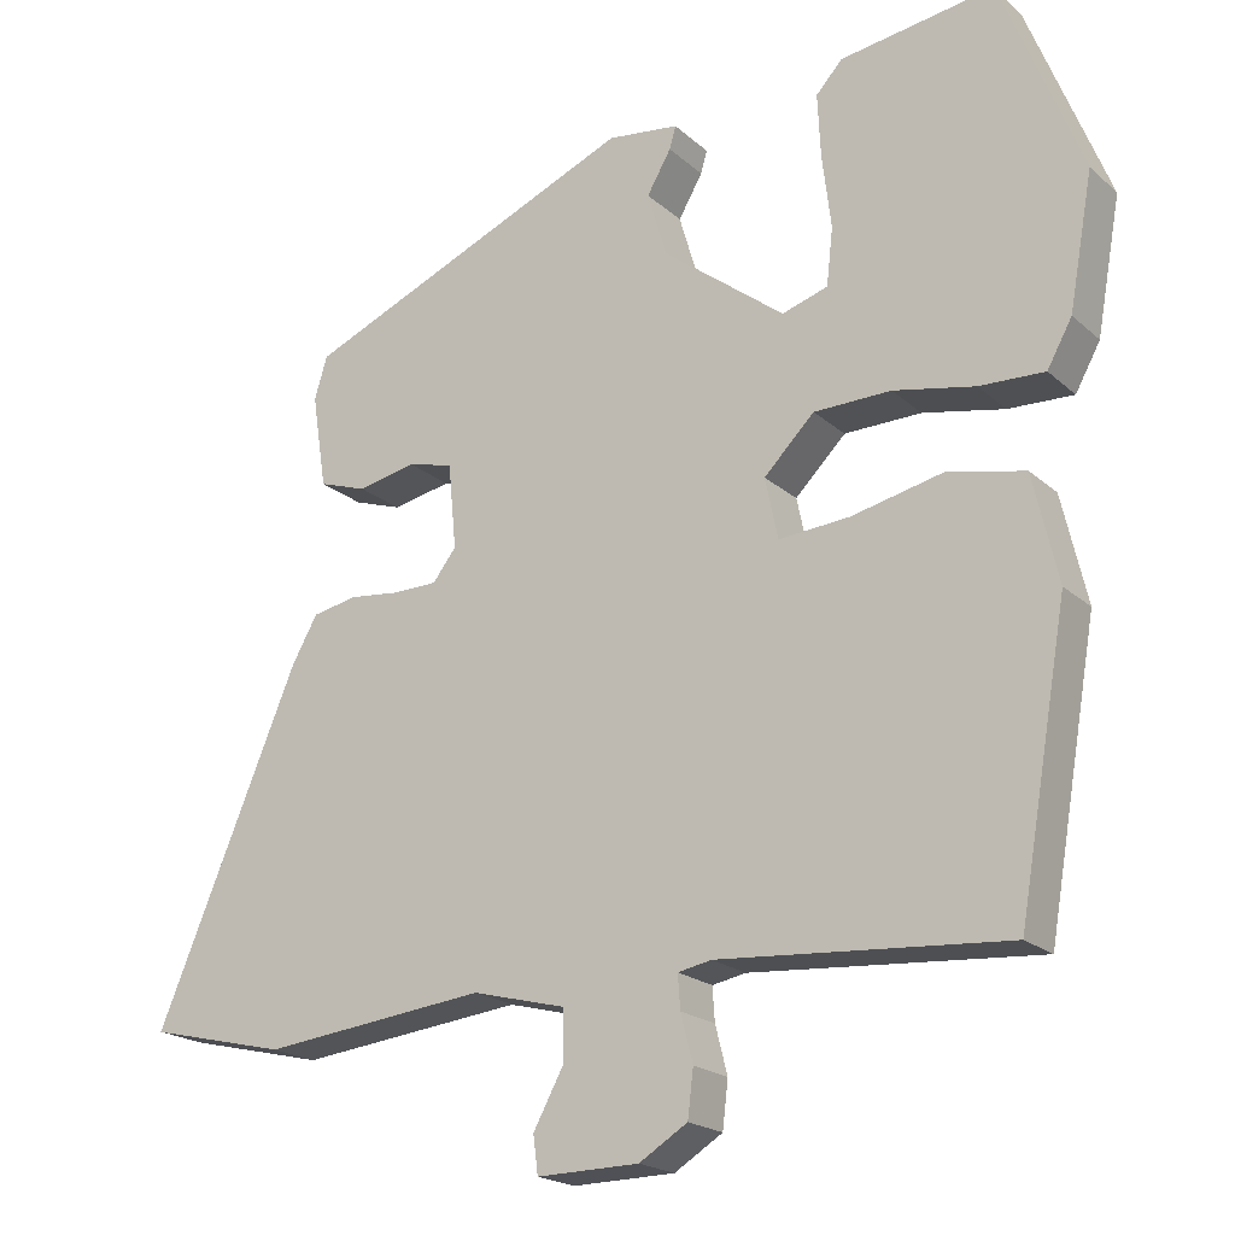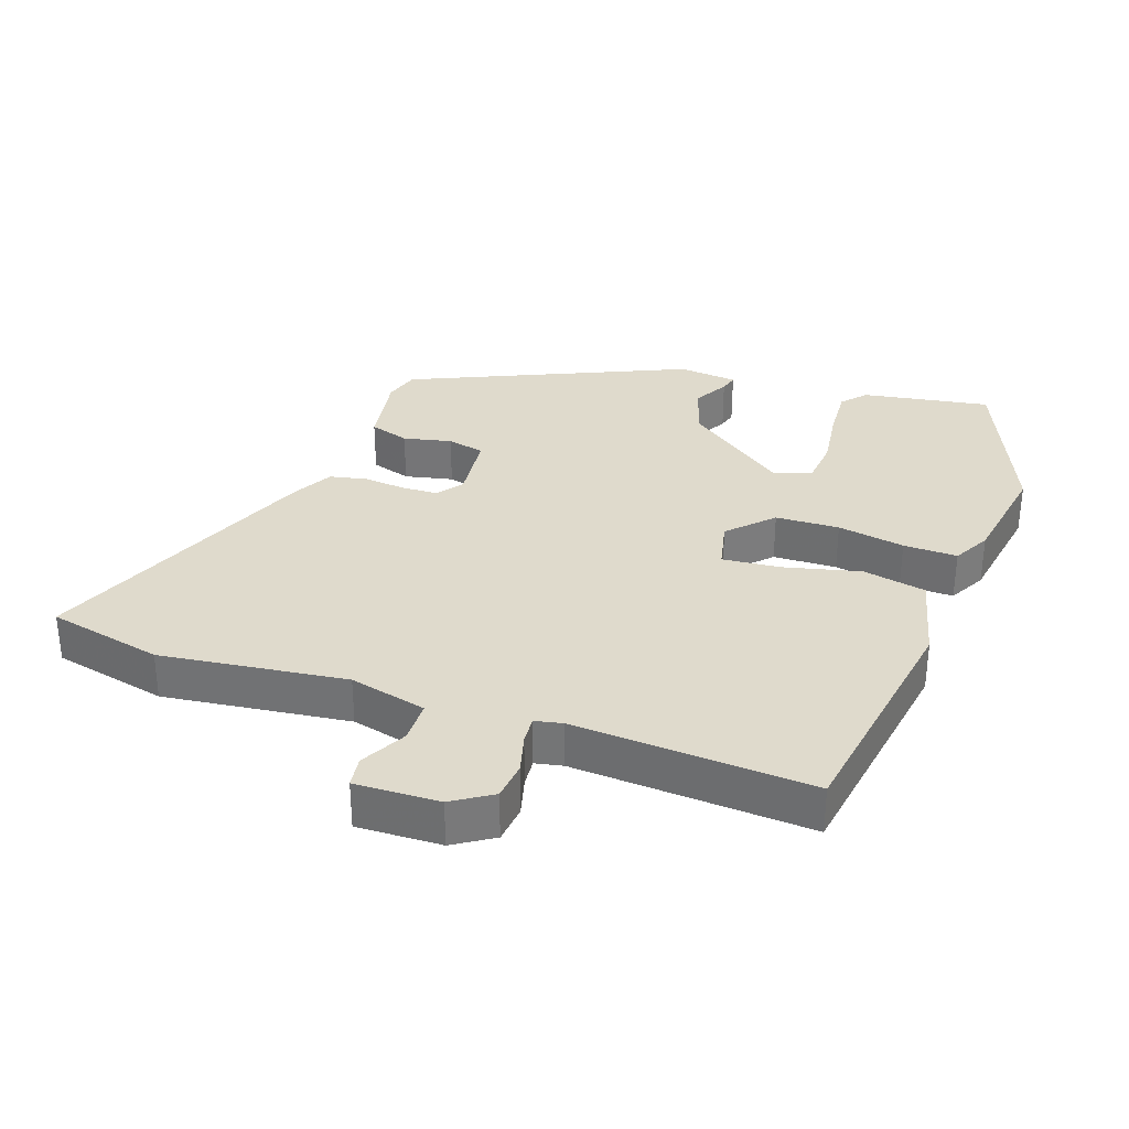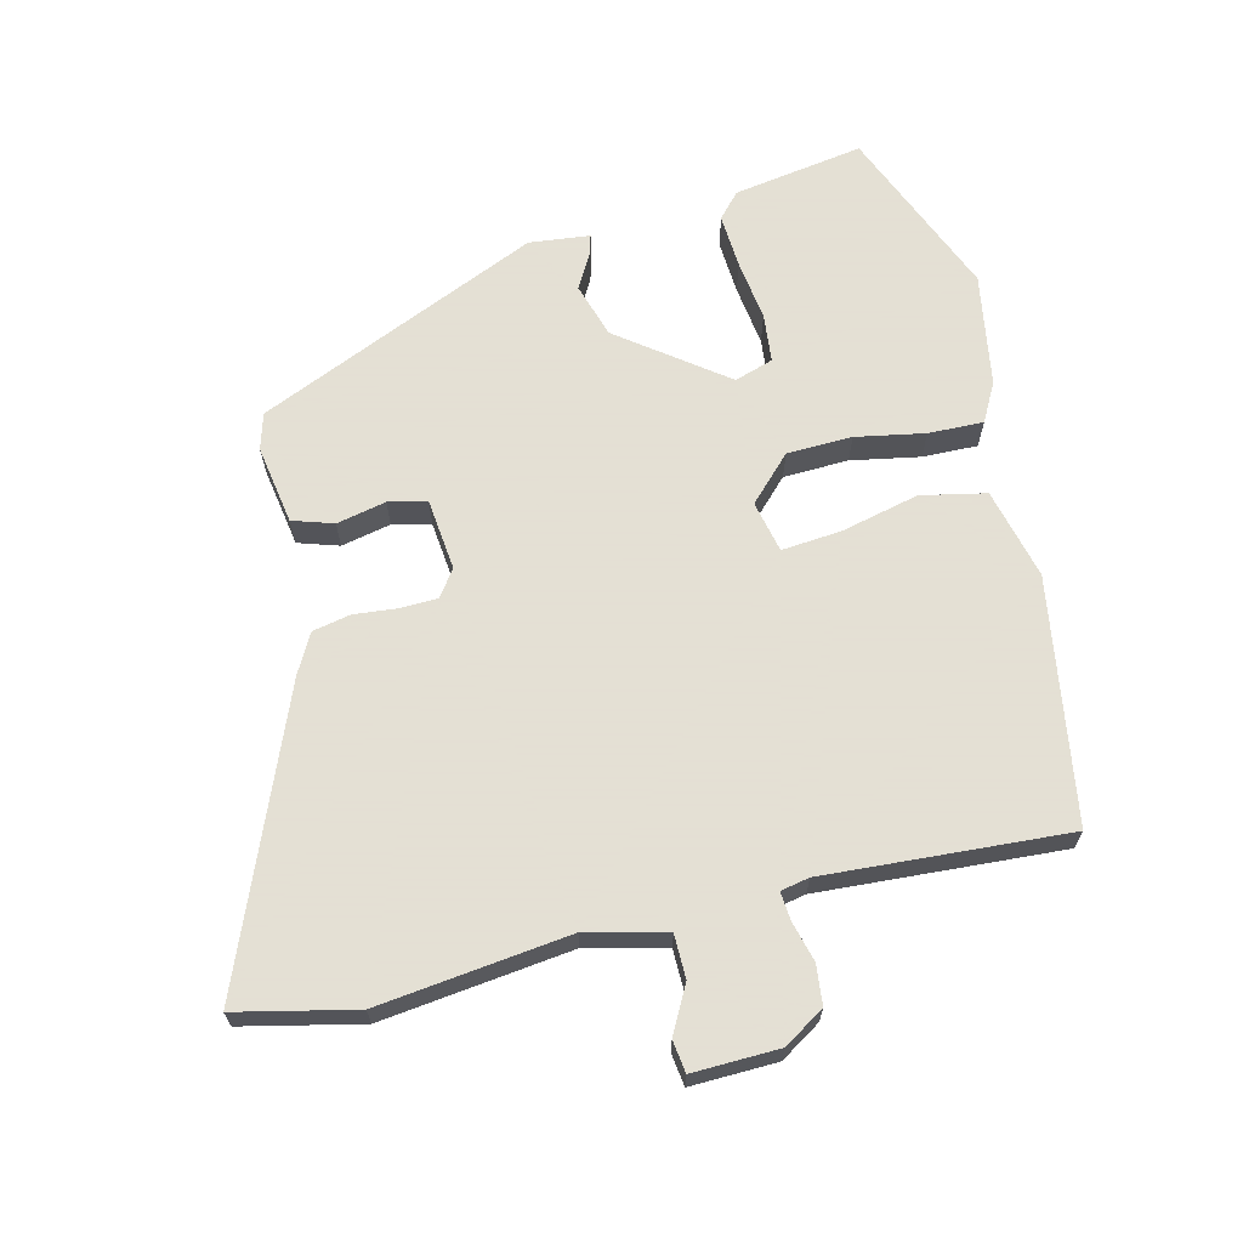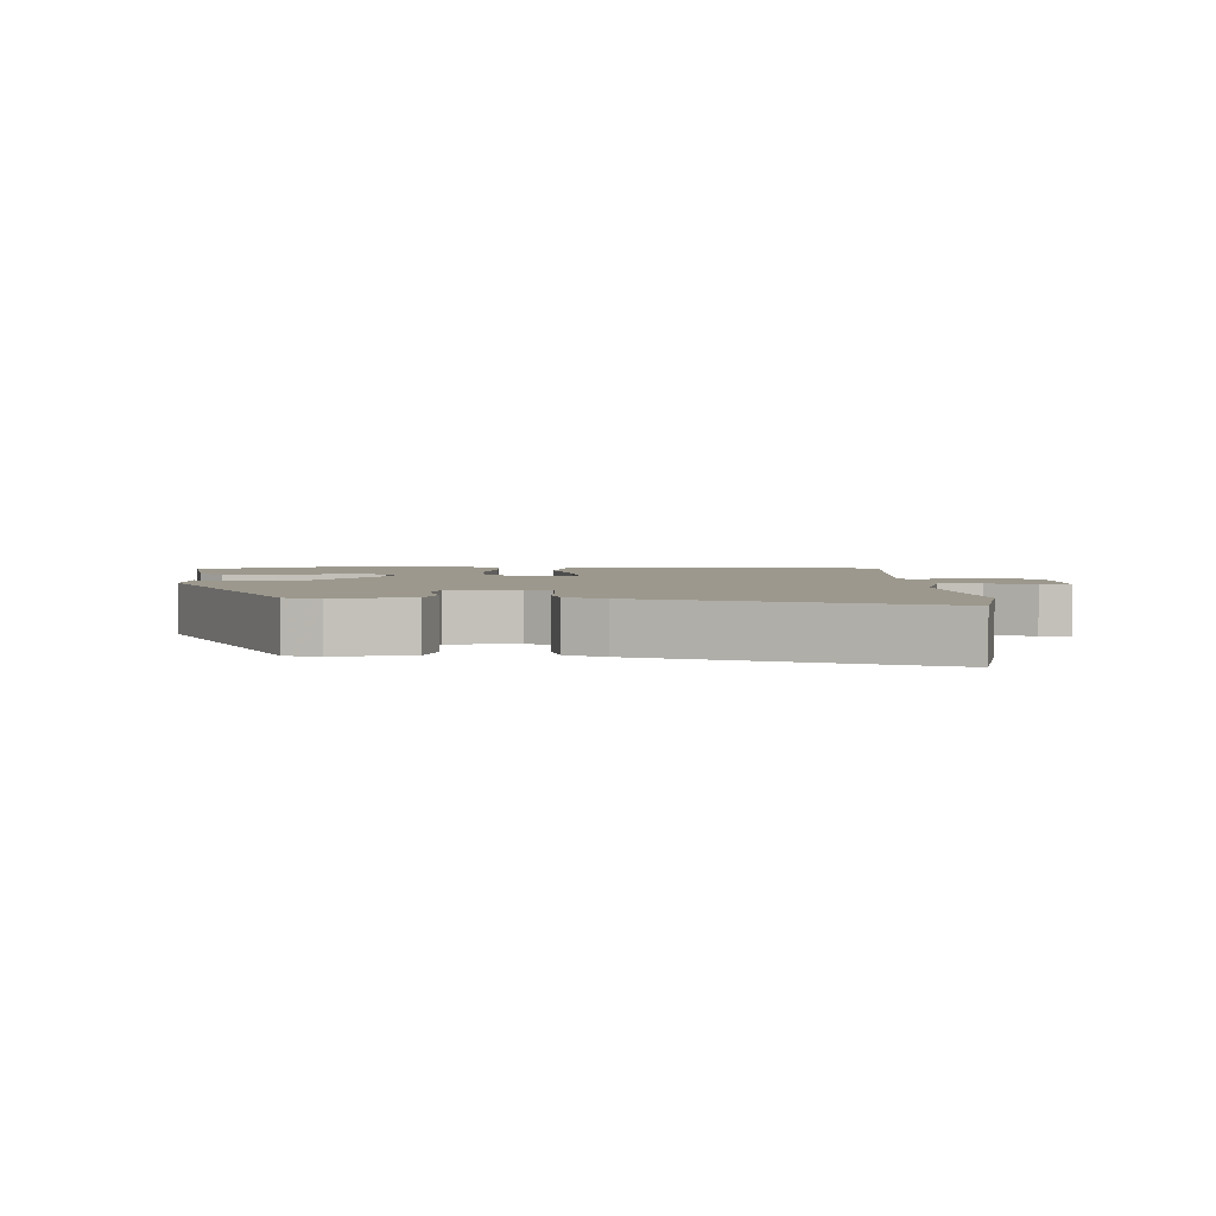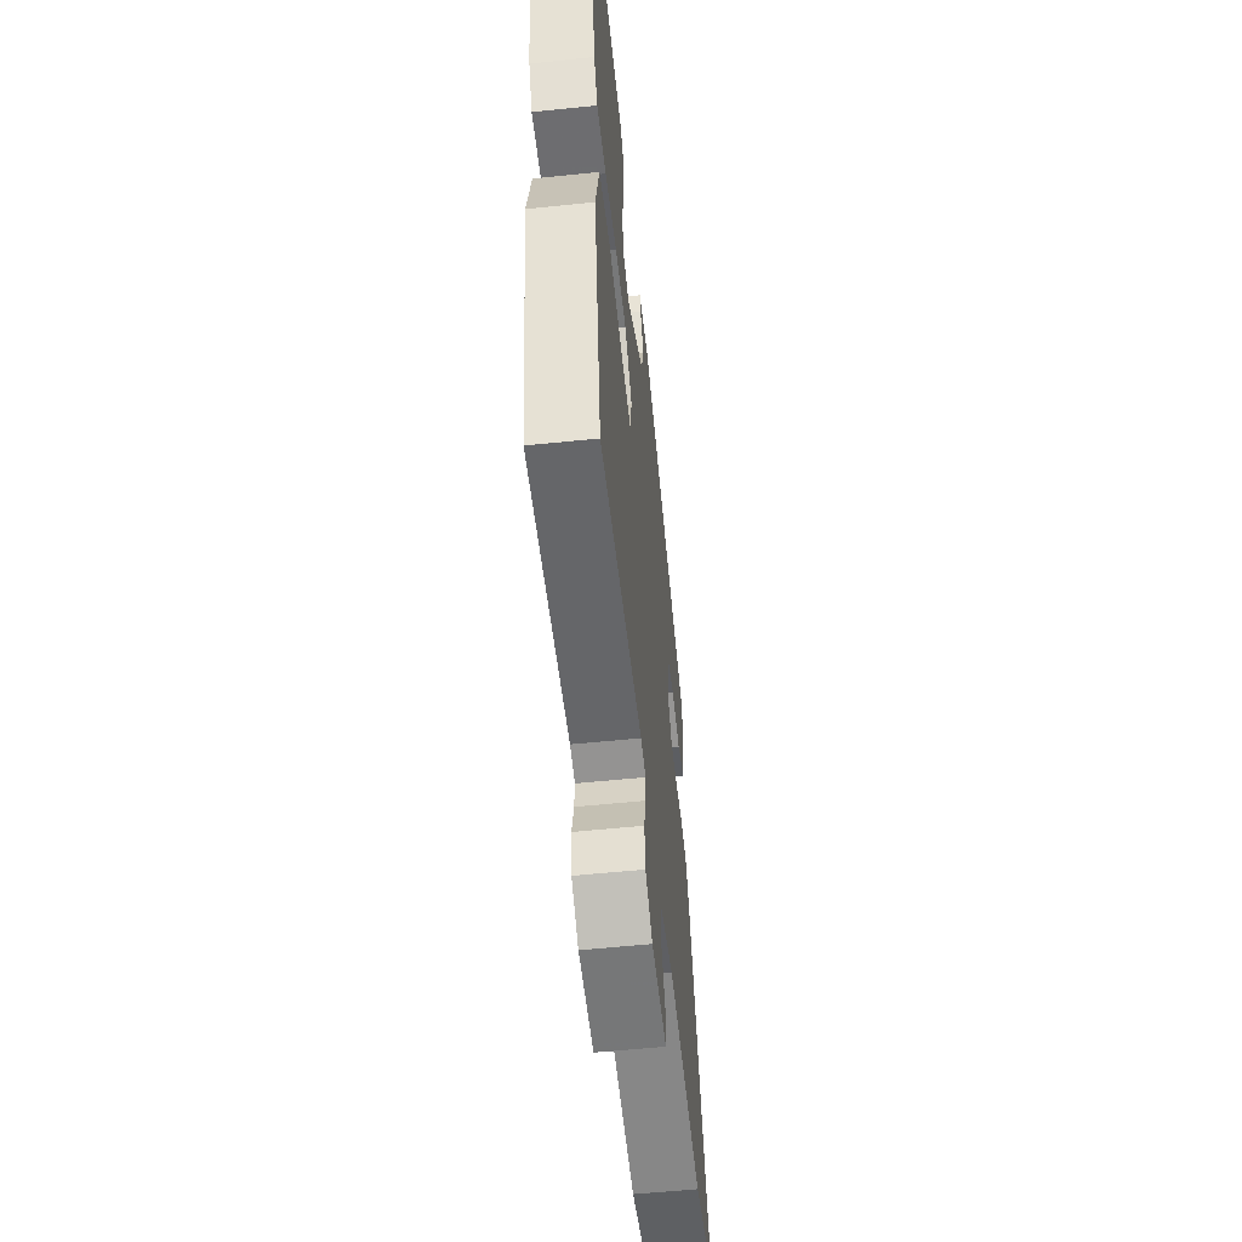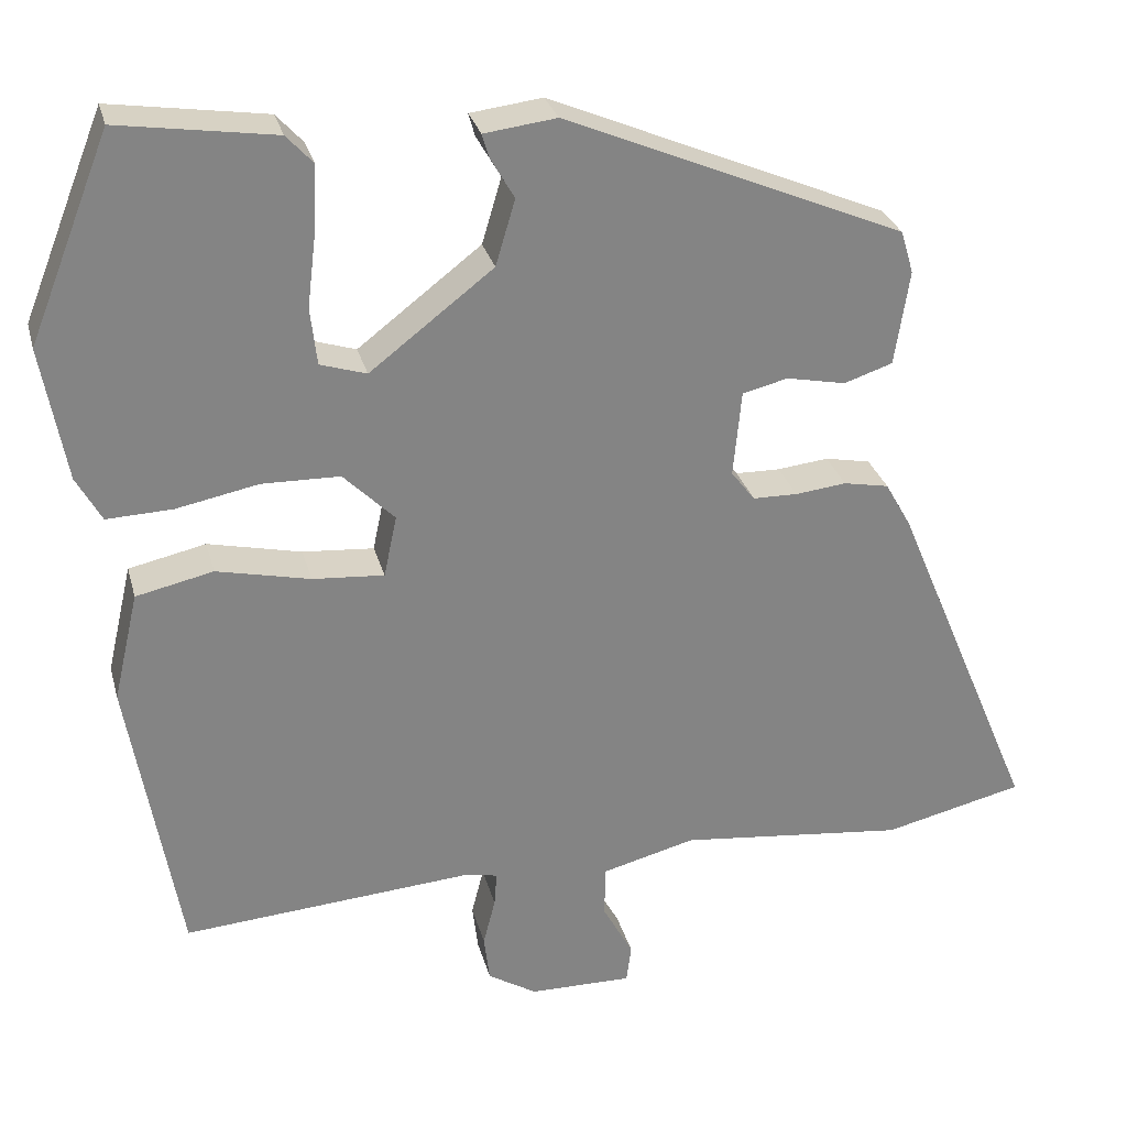
<metadata>
{"format":"obj","ext":"obj","renderer":"f3d","projection":"perspective","resolution":1024,"background":"white","views":[{"elev":-20.1,"azim":-147.1,"up":"+Z"},{"elev":32.5,"azim":-161.6,"up":"+Y"},{"elev":66.2,"azim":165.6,"up":"+Y"},{"elev":3.1,"azim":87.7,"up":"+Y"},{"elev":-56.2,"azim":-83.8,"up":"+Z"},{"elev":28.8,"azim":-14.2,"up":"+Z"}]}
</metadata>
<code>
v 0.448 0.07 0.356
v 0.464 0.07 0.303
v 0.446 0.07 0.186
v 0.386 0.07 0.166
v 0.313 0.07 0.181
v 0.257 0.07 0.167
v 0.247 0.07 0.061
v 0.276 0.07 0.023
v 0.331 0.07 0.022
v 0.394 0.07 0.029
v 0.45 0.07 0.018
v 0.482 0.07 -0.039
v 0.66 0.07 -0.462
v 0.487 0.07 -0.503
v 0.207 0.07 -0.472
v 0.091 0.07 -0.502
v 0.091 0.07 -0.566
v 0.128 0.07 -0.634
v 0.122 0.07 -0.681
v -0.005 0.07 -0.679
v -0.065 0.07 -0.642
v -0.072 0.07 -0.584
v -0.057 0.07 -0.525
v -0.054 0.07 -0.483
v -0.096 0.07 -0.475
v -0.453 0.07 -0.502
v -0.515 0.07 -0.144
v -0.484 0.07 -0.01
v -0.389 0.07 0.011
v -0.274 0.07 -0.015
v -0.186 0.07 -0.022
v -0.17 0.07 0.054
v -0.233 0.07 0.117
v -0.329 0.07 0.119
v -0.43 0.07 0.099
v -0.511 0.07 0.096
v -0.542 0.07 0.152
v -0.572 0.07 0.318
v -0.472 0.07 0.57
v -0.28 0.07 0.541
v -0.247 0.07 0.505
v -0.251 0.07 0.425
v -0.262 0.07 0.334
v -0.254 0.07 0.263
v -0.197 0.07 0.245
v -0.045 0.07 0.362
v -0.021 0.07 0.443
v -0.051 0.07 0.495
v -0.059 0.07 0.523
v 0.03 0.07 0.534
v 0.448 0 0.356
v 0.464 0 0.303
v 0.446 0 0.186
v 0.386 0 0.166
v 0.313 0 0.181
v 0.257 0 0.167
v 0.247 0 0.061
v 0.276 0 0.023
v 0.331 0 0.022
v 0.394 0 0.029
v 0.45 0 0.018
v 0.482 0 -0.039
v 0.66 0 -0.462
v 0.487 0 -0.503
v 0.207 0 -0.472
v 0.091 0 -0.502
v 0.091 0 -0.566
v 0.128 0 -0.634
v 0.122 0 -0.681
v -0.005 0 -0.679
v -0.065 0 -0.642
v -0.072 0 -0.584
v -0.057 0 -0.525
v -0.054 0 -0.483
v -0.096 0 -0.475
v -0.453 0 -0.502
v -0.515 0 -0.144
v -0.484 0 -0.01
v -0.389 0 0.011
v -0.274 0 -0.015
v -0.186 0 -0.022
v -0.17 0 0.054
v -0.233 0 0.117
v -0.329 0 0.119
v -0.43 0 0.099
v -0.511 0 0.096
v -0.542 0 0.152
v -0.572 0 0.318
v -0.472 0 0.57
v -0.28 0 0.541
v -0.247 0 0.505
v -0.251 0 0.425
v -0.262 0 0.334
v -0.254 0 0.263
v -0.197 0 0.245
v -0.045 0 0.362
v -0.021 0 0.443
v -0.051 0 0.495
v -0.059 0 0.523
v 0.03 0 0.534
f 47 48 49 50
f 46 47 50 1
f 45 46 1 2
f 40 41 42 43
f 38 39 40 43
f 38 43 44
f 37 38 44 45
f 34 35 36 37
f 33 34 37 45
f 27 28 29 30
f 25 26 27 30
f 24 25 30 31
f 20 21 22 23
f 20 23 24
f 17 18 19 20
f 16 17 20 24
f 15 16 24 31
f 9 10 11 12
f 8 9 12 13
f 2 3 4 5
f 2 5 6
f 32 33 45 2
f 8 13 14 15
f 7 8 15 31
f 6 7 31 32
f 2 6 32
f 100 99 98 97
f 51 100 97 96
f 52 51 96 95
f 93 92 91 90
f 93 90 89 88
f 94 93 88
f 95 94 88 87
f 87 86 85 84
f 95 87 84 83
f 80 79 78 77
f 80 77 76 75
f 81 80 75 74
f 73 72 71 70
f 74 73 70
f 70 69 68 67
f 74 70 67 66
f 81 74 66 65
f 62 61 60 59
f 63 62 59 58
f 55 54 53 52
f 56 55 52
f 52 95 83 82
f 65 64 63 58
f 81 65 58 57
f 82 81 57 56
f 82 56 52
f 1 51 52 2
f 2 52 53 3
f 3 53 54 4
f 4 54 55 5
f 5 55 56 6
f 6 56 57 7
f 7 57 58 8
f 8 58 59 9
f 9 59 60 10
f 10 60 61 11
f 11 61 62 12
f 12 62 63 13
f 13 63 64 14
f 14 64 65 15
f 15 65 66 16
f 16 66 67 17
f 17 67 68 18
f 18 68 69 19
f 19 69 70 20
f 20 70 71 21
f 21 71 72 22
f 22 72 73 23
f 23 73 74 24
f 24 74 75 25
f 25 75 76 26
f 26 76 77 27
f 27 77 78 28
f 28 78 79 29
f 29 79 80 30
f 30 80 81 31
f 31 81 82 32
f 32 82 83 33
f 33 83 84 34
f 34 84 85 35
f 35 85 86 36
f 36 86 87 37
f 37 87 88 38
f 38 88 89 39
f 39 89 90 40
f 40 90 91 41
f 41 91 92 42
f 42 92 93 43
f 43 93 94 44
f 44 94 95 45
f 45 95 96 46
f 46 96 97 47
f 47 97 98 48
f 48 98 99 49
f 49 99 100 50
f 50 100 51 1

</code>
